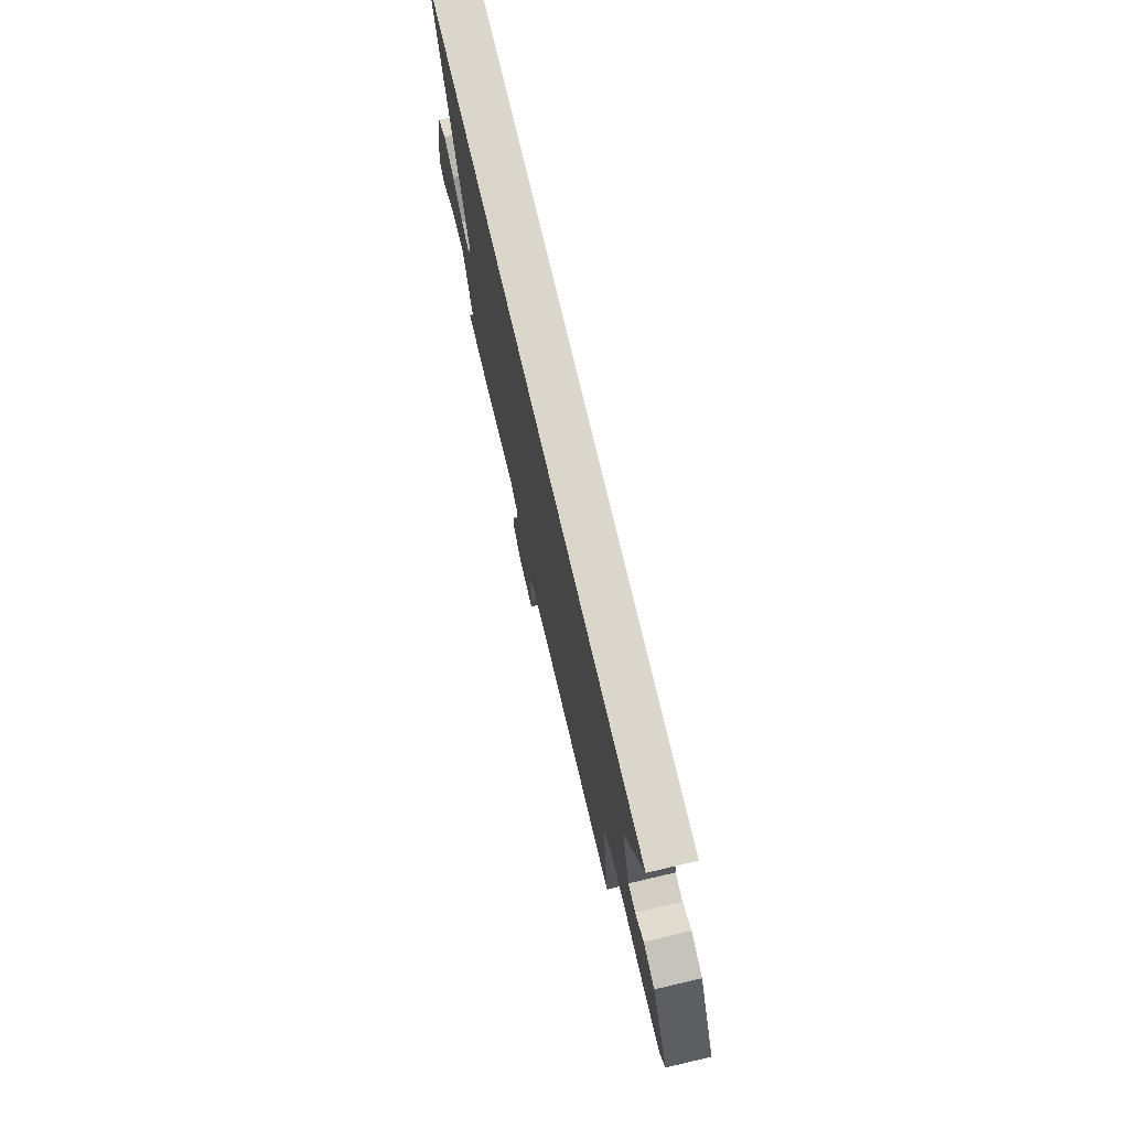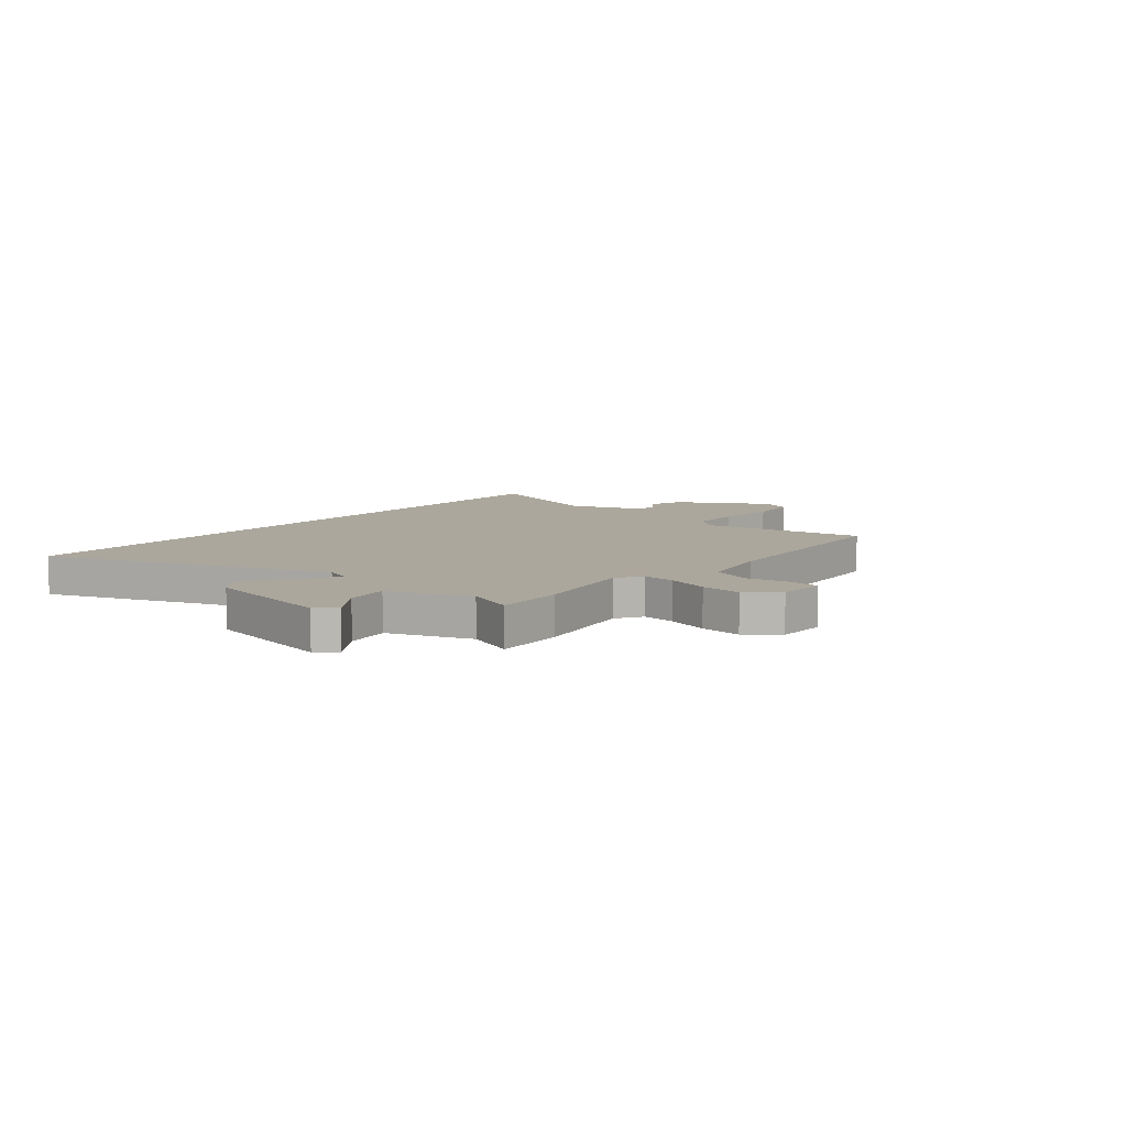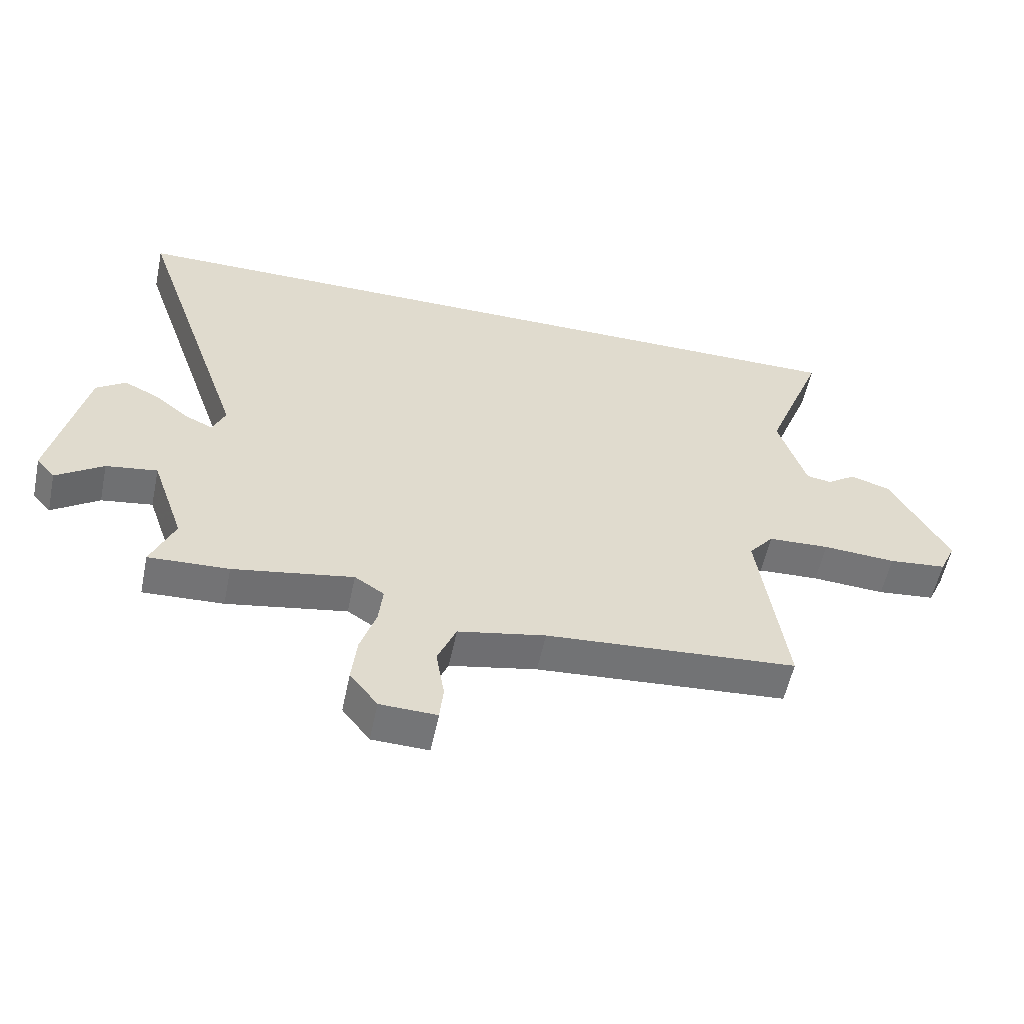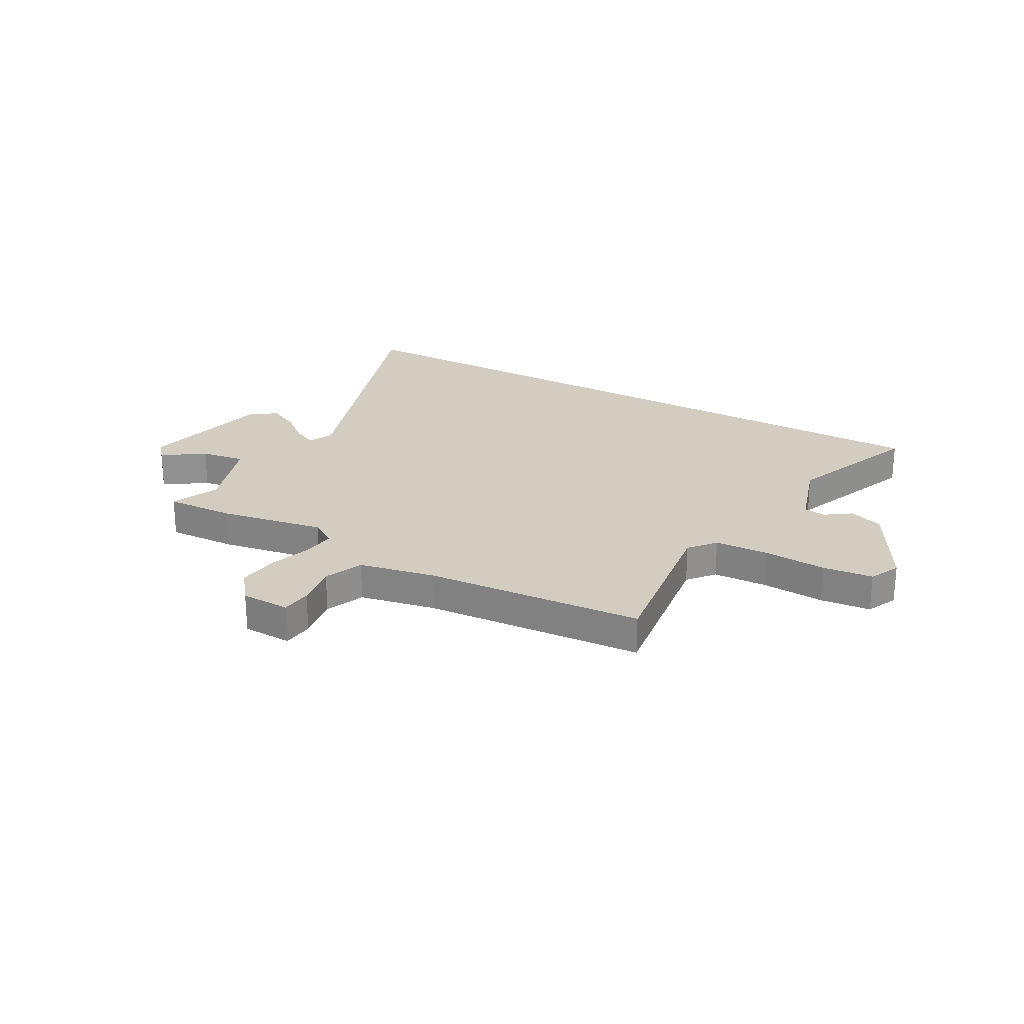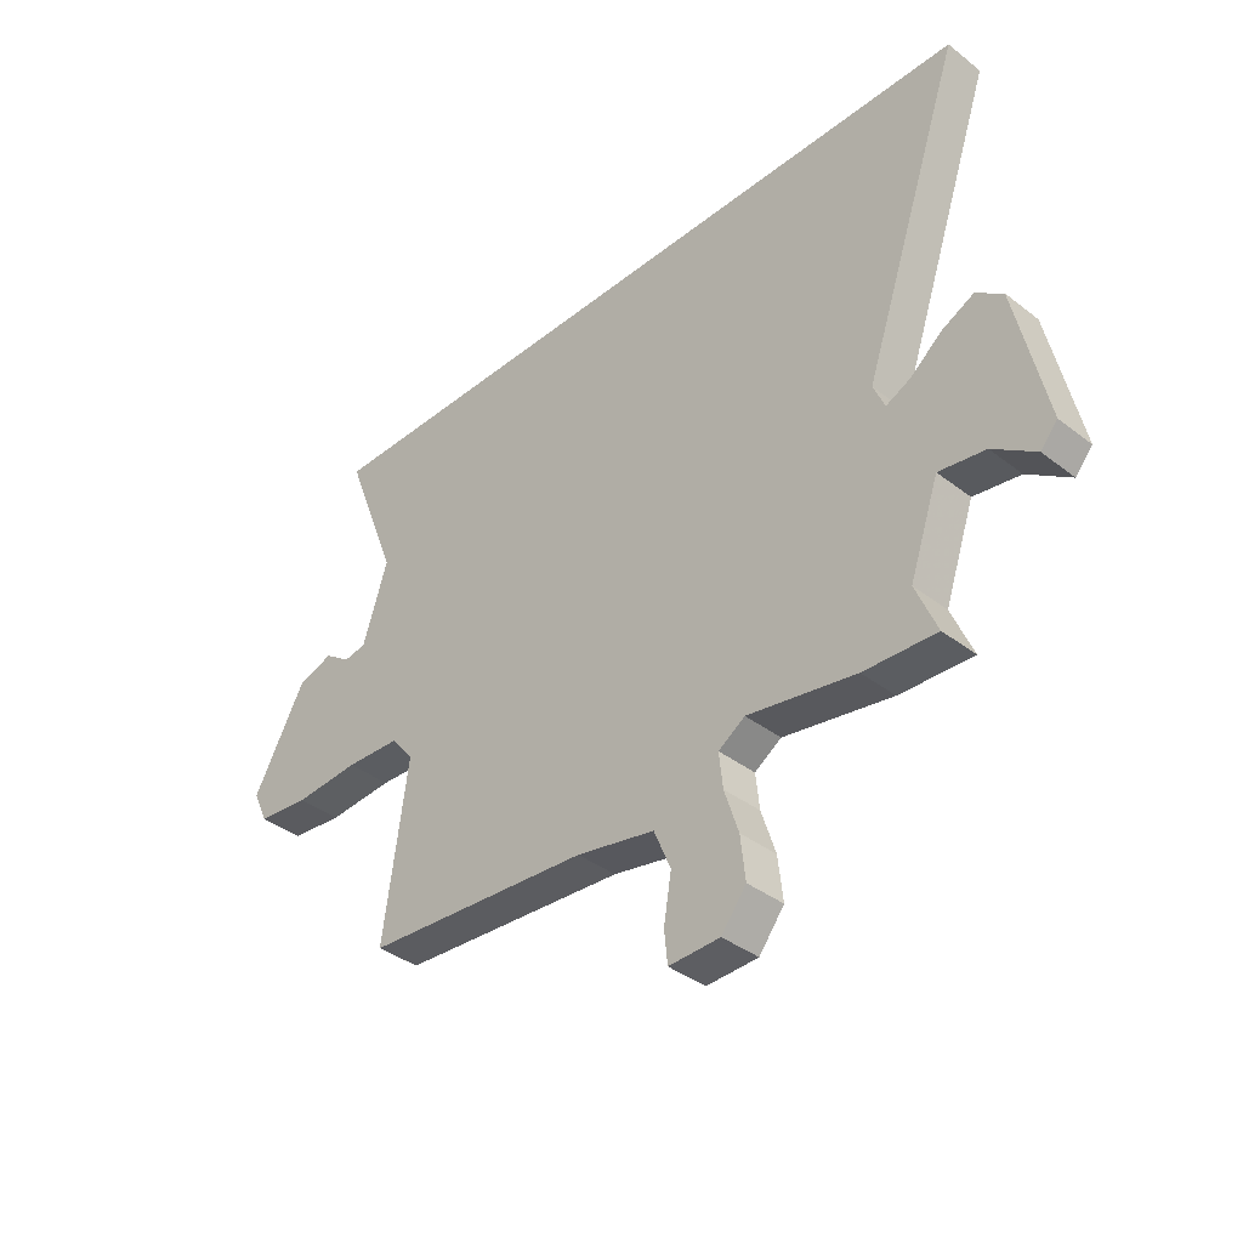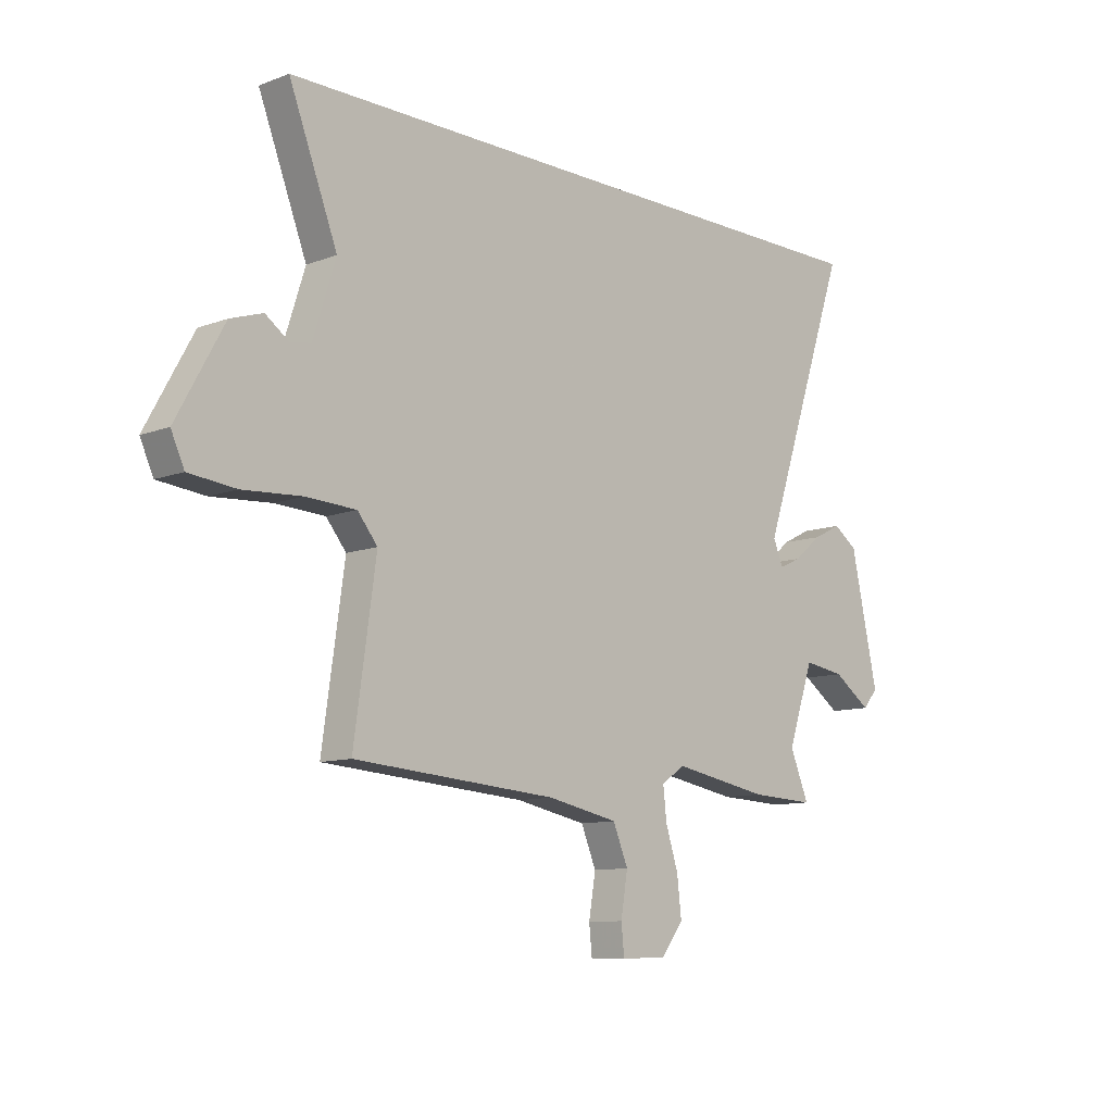
<metadata>
{"format":"obj","ext":"obj","renderer":"f3d","projection":"perspective","resolution":1024,"background":"white","views":[{"elev":73.5,"azim":-103.1,"up":"+Z"},{"elev":8.3,"azim":128.9,"up":"+Y"},{"elev":-56.3,"azim":168.2,"up":"+Z"},{"elev":24.6,"azim":-150.7,"up":"+Y"},{"elev":-37.7,"azim":45.5,"up":"+Z"},{"elev":-10.3,"azim":-46.4,"up":"+Z"}]}
</metadata>
<code>
v 0.675 0.07 0.5
v 0.489 0.07 -0.043
v 0.51 0.07 -0.092
v 0.555 0.07 -0.071
v 0.613 0.07 -0.024
v 0.672 0.07 0.005
v 0.721 0.07 -0.03
v 0.777 0.07 -0.285
v 0.746 0.07 -0.321
v 0.668 0.07 -0.267
v 0.583 0.07 -0.254
v 0.529 0.07 -0.41
v 0.568 0.07 -0.503
v 0.435 0.07 -0.497
v 0.236 0.07 -0.462
v 0.187 0.07 -0.494
v 0.194 0.07 -0.558
v 0.22 0.07 -0.638
v 0.229 0.07 -0.717
v 0.183 0.07 -0.776
v 0.089 0.07 -0.779
v 0.083 0.07 -0.72
v 0.097 0.07 -0.636
v 0.066 0.07 -0.562
v -0.079 0.07 -0.533
v -0.496 0.07 -0.502
v -0.451 0.07 -0.185
v -0.492 0.07 -0.135
v -0.594 0.07 -0.13
v -0.715 0.07 -0.138
v -0.811 0.07 -0.128
v -0.838 0.07 -0.069
v -0.742 0.07 0.105
v -0.676 0.07 0.127
v -0.628 0.07 0.093
v -0.586 0.07 0.1
v -0.54 0.07 0.244
v -0.639 0.07 0.5
v 0.675 0 0.5
v 0.489 0 -0.043
v 0.51 0 -0.092
v 0.555 0 -0.071
v 0.613 0 -0.024
v 0.672 0 0.005
v 0.721 0 -0.03
v 0.777 0 -0.285
v 0.746 0 -0.321
v 0.668 0 -0.267
v 0.583 0 -0.254
v 0.529 0 -0.41
v 0.568 0 -0.503
v 0.435 0 -0.497
v 0.236 0 -0.462
v 0.187 0 -0.494
v 0.194 0 -0.558
v 0.22 0 -0.638
v 0.229 0 -0.717
v 0.183 0 -0.776
v 0.089 0 -0.779
v 0.083 0 -0.72
v 0.097 0 -0.636
v 0.066 0 -0.562
v -0.079 0 -0.533
v -0.496 0 -0.502
v -0.451 0 -0.185
v -0.492 0 -0.135
v -0.594 0 -0.13
v -0.715 0 -0.138
v -0.811 0 -0.128
v -0.838 0 -0.069
v -0.742 0 0.105
v -0.676 0 0.127
v -0.628 0 0.093
v -0.586 0 0.1
v -0.54 0 0.244
v -0.639 0 0.5
f 37 38 1 2
f 36 37 2 3
f 35 36 3
f 33 34 35
f 32 33 35
f 31 32 35
f 30 31 35
f 29 30 35
f 28 29 35 3
f 27 28 3
f 25 26 27 3
f 24 25 3 4
f 21 22 23
f 20 21 23
f 19 20 23
f 18 19 23
f 17 18 23
f 16 17 23 24
f 5 6 7
f 4 5 7
f 24 4 7
f 16 24 7
f 15 16 7
f 12 13 14 15
f 11 12 15
f 7 8 9 10
f 7 10 11
f 7 11 15
f 40 39 76 75
f 41 40 75 74
f 41 74 73
f 73 72 71
f 73 71 70
f 73 70 69
f 73 69 68
f 73 68 67
f 41 73 67 66
f 41 66 65
f 41 65 64 63
f 42 41 63 62
f 61 60 59
f 61 59 58
f 61 58 57
f 61 57 56
f 61 56 55
f 62 61 55 54
f 45 44 43
f 45 43 42
f 45 42 62
f 45 62 54
f 45 54 53
f 53 52 51 50
f 53 50 49
f 48 47 46 45
f 49 48 45
f 53 49 45
f 1 39 40 2
f 2 40 41 3
f 3 41 42 4
f 4 42 43 5
f 5 43 44 6
f 6 44 45 7
f 7 45 46 8
f 8 46 47 9
f 9 47 48 10
f 10 48 49 11
f 11 49 50 12
f 12 50 51 13
f 13 51 52 14
f 14 52 53 15
f 15 53 54 16
f 16 54 55 17
f 17 55 56 18
f 18 56 57 19
f 19 57 58 20
f 20 58 59 21
f 21 59 60 22
f 22 60 61 23
f 23 61 62 24
f 24 62 63 25
f 25 63 64 26
f 26 64 65 27
f 27 65 66 28
f 28 66 67 29
f 29 67 68 30
f 30 68 69 31
f 31 69 70 32
f 32 70 71 33
f 33 71 72 34
f 34 72 73 35
f 35 73 74 36
f 36 74 75 37
f 37 75 76 38
f 38 76 39 1

</code>
